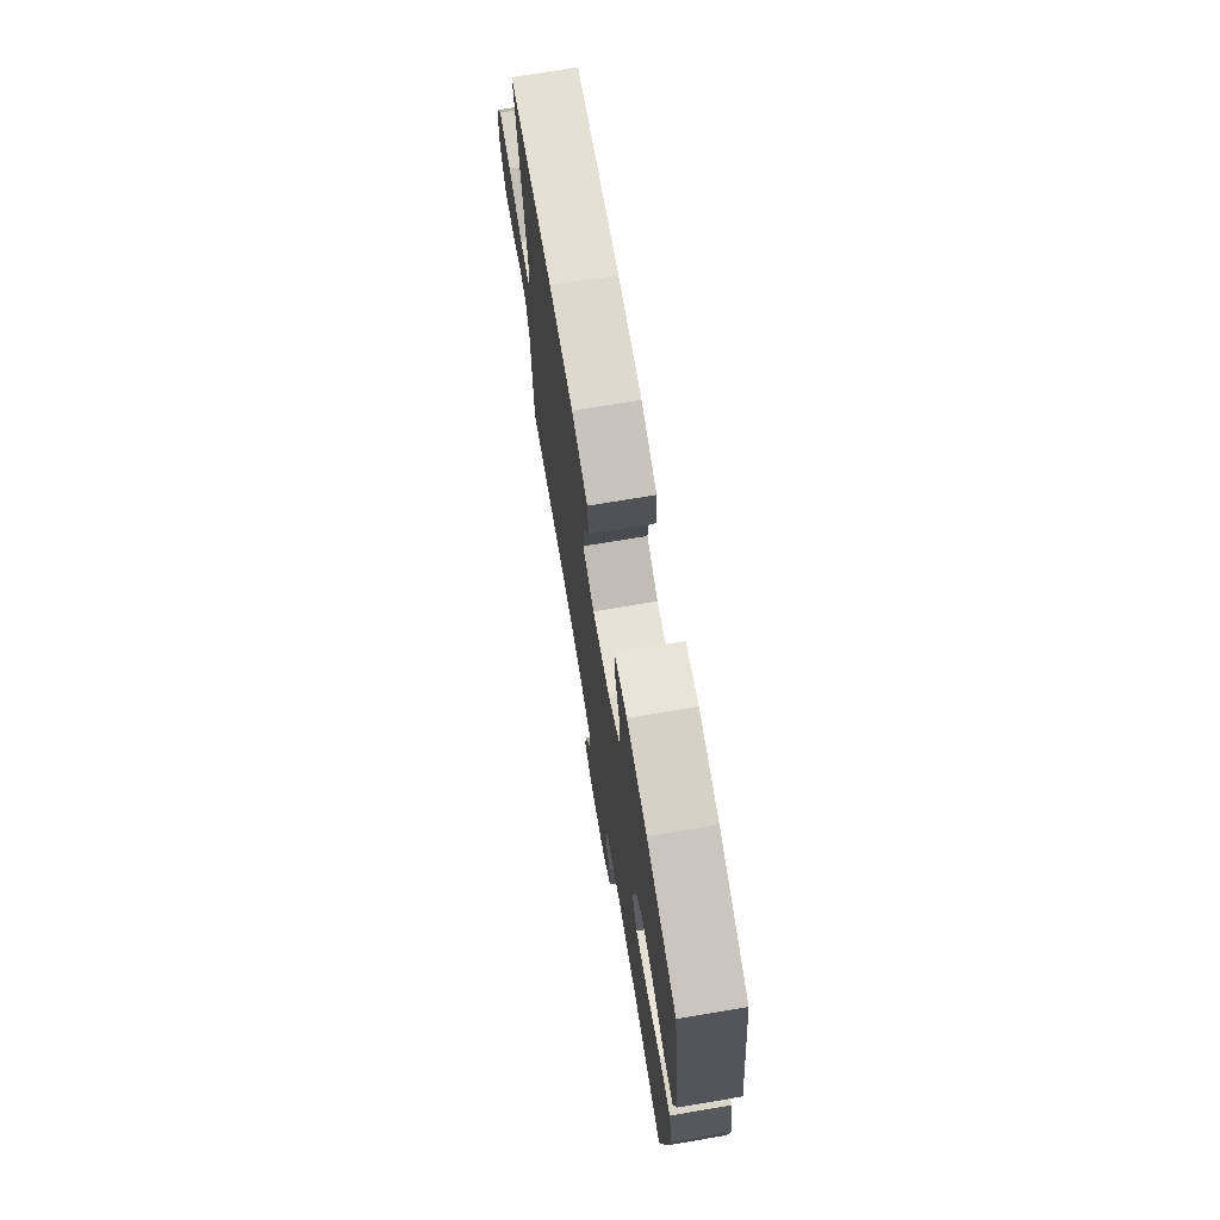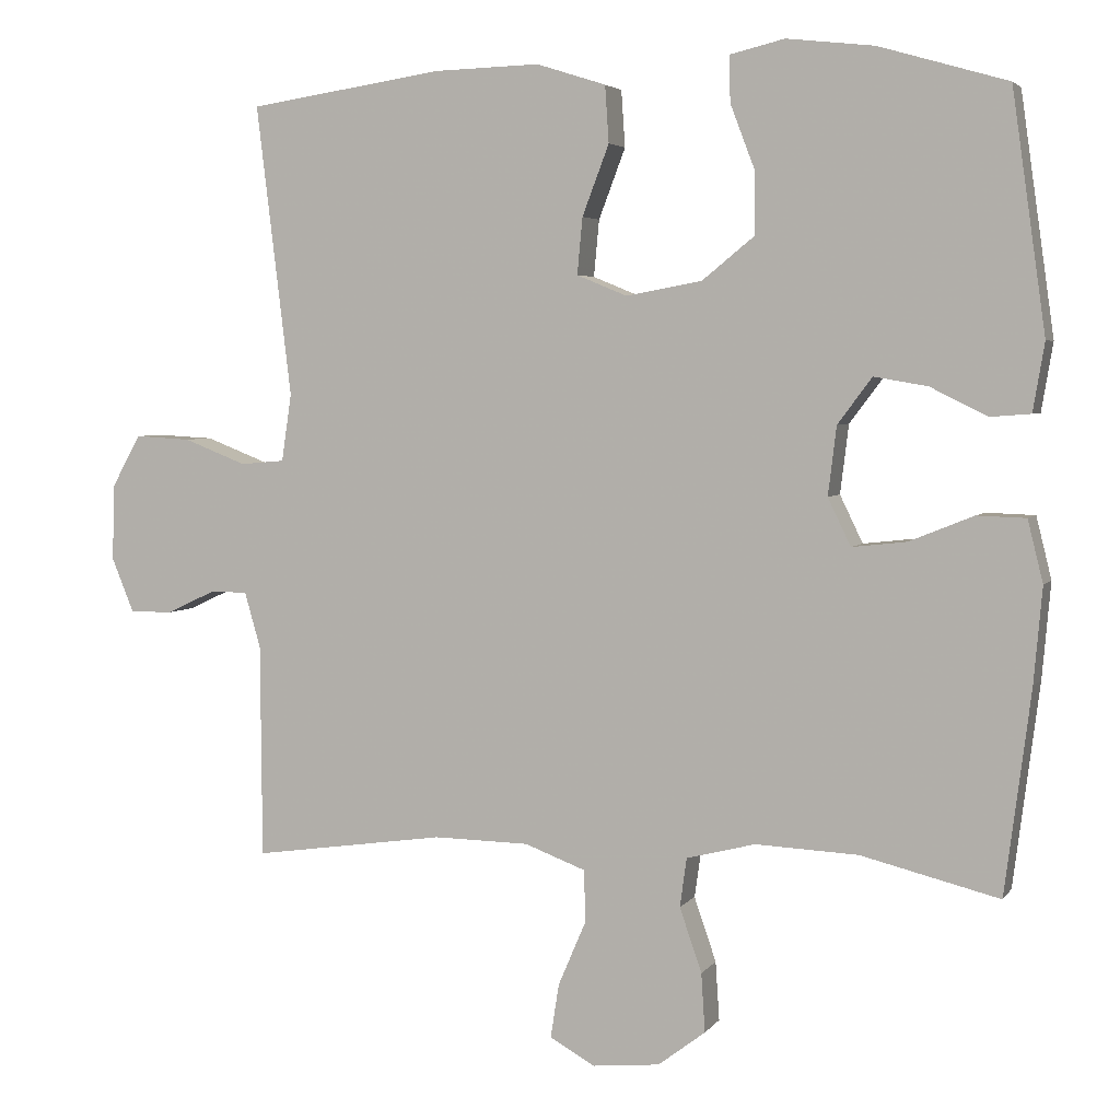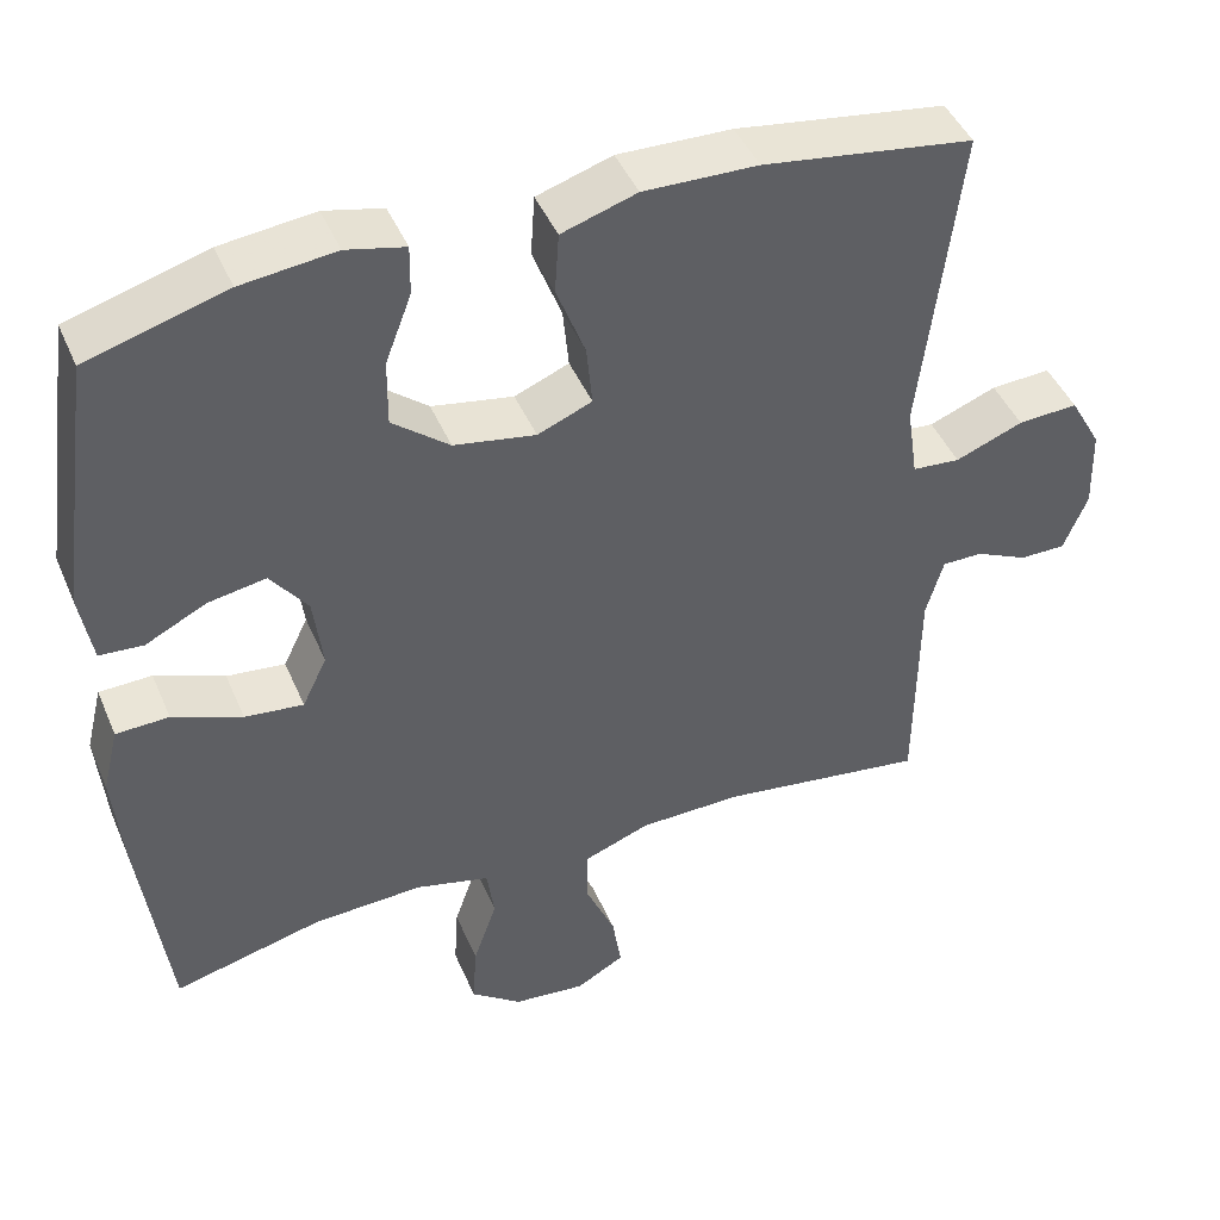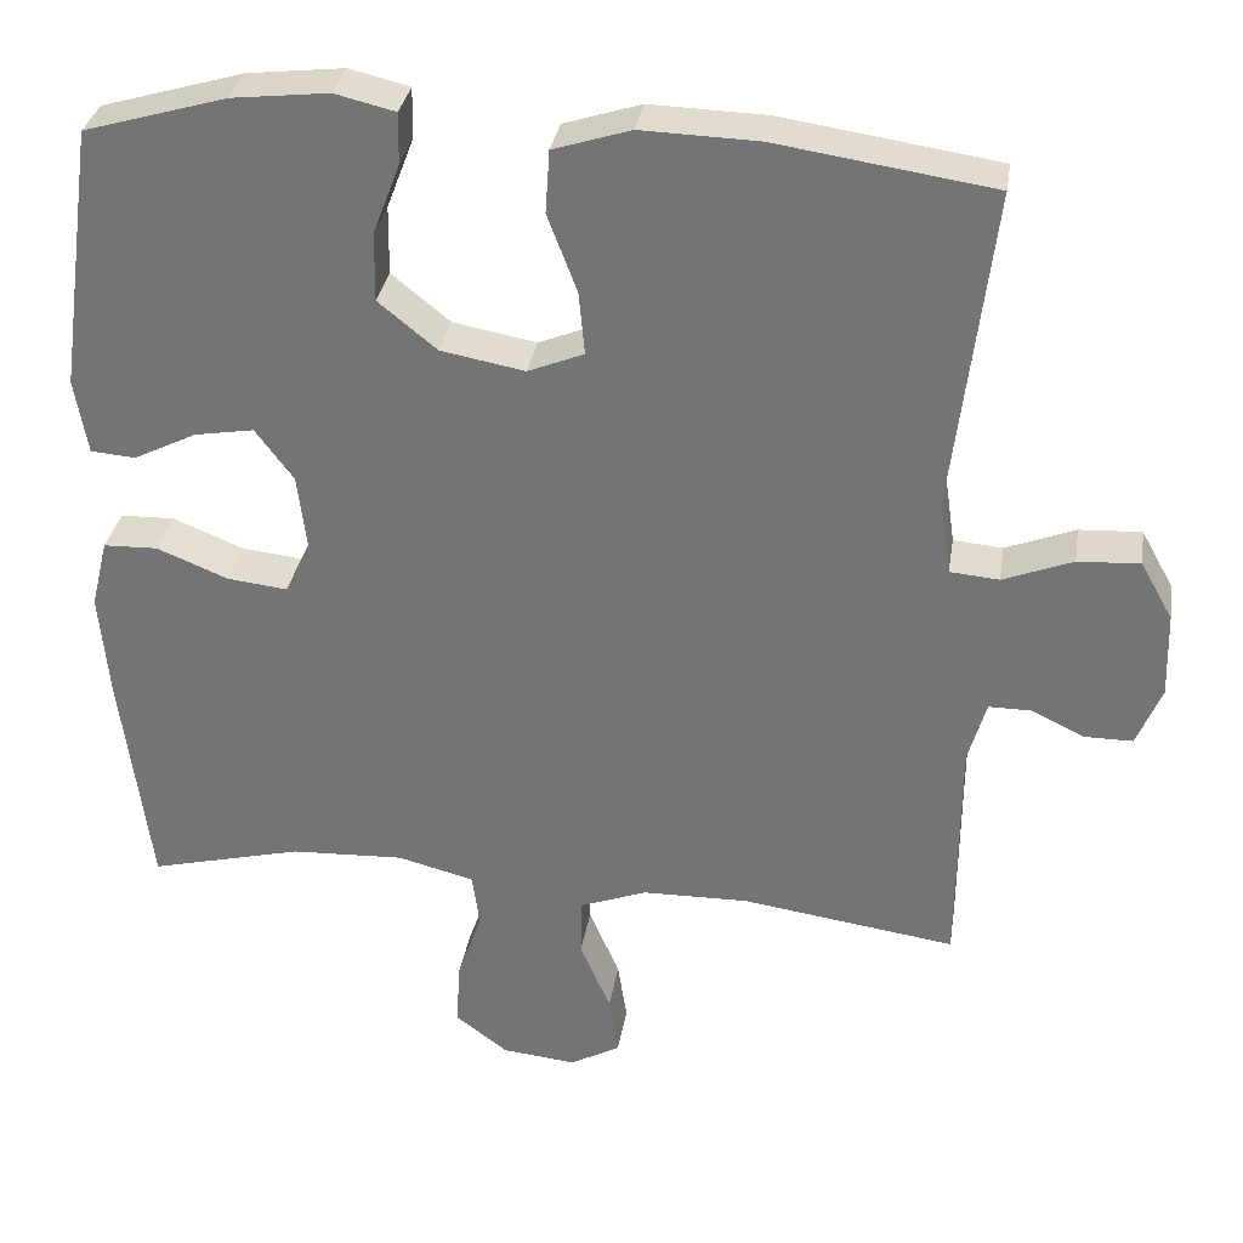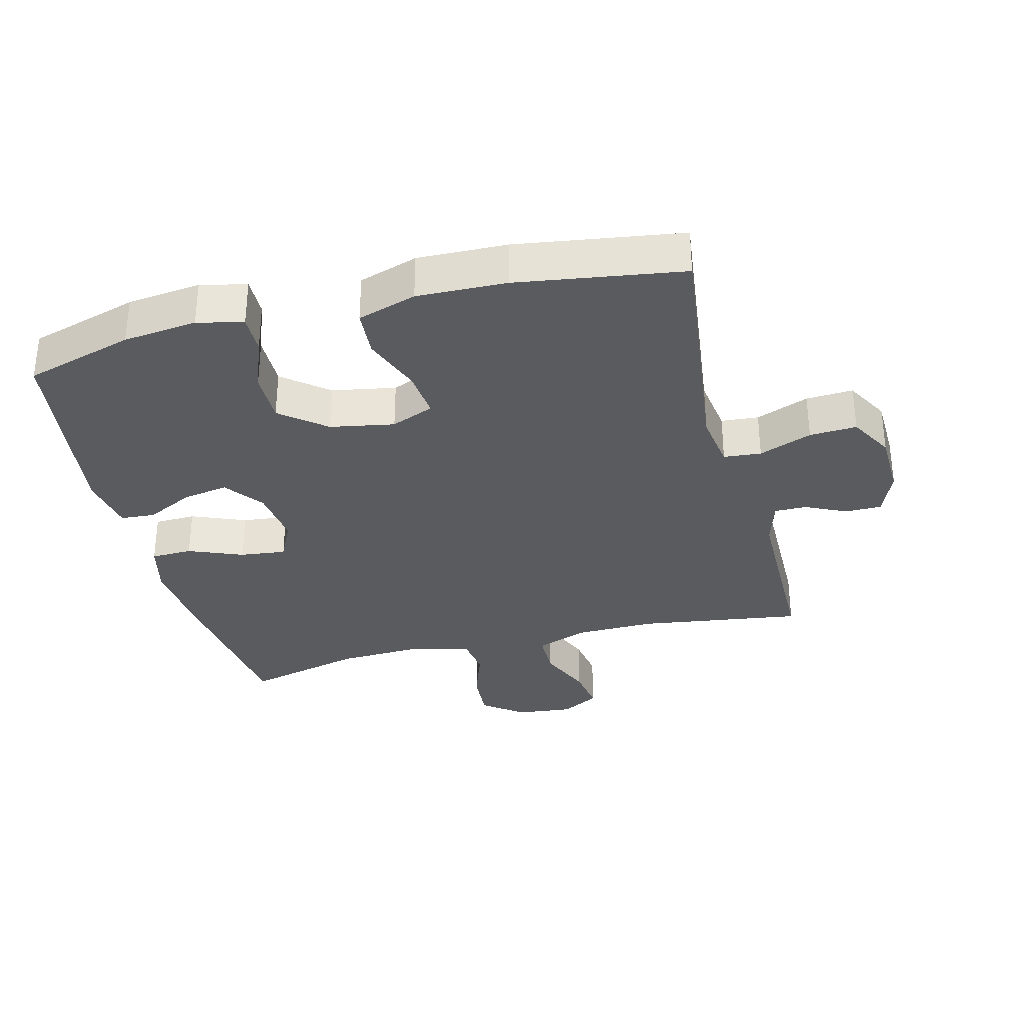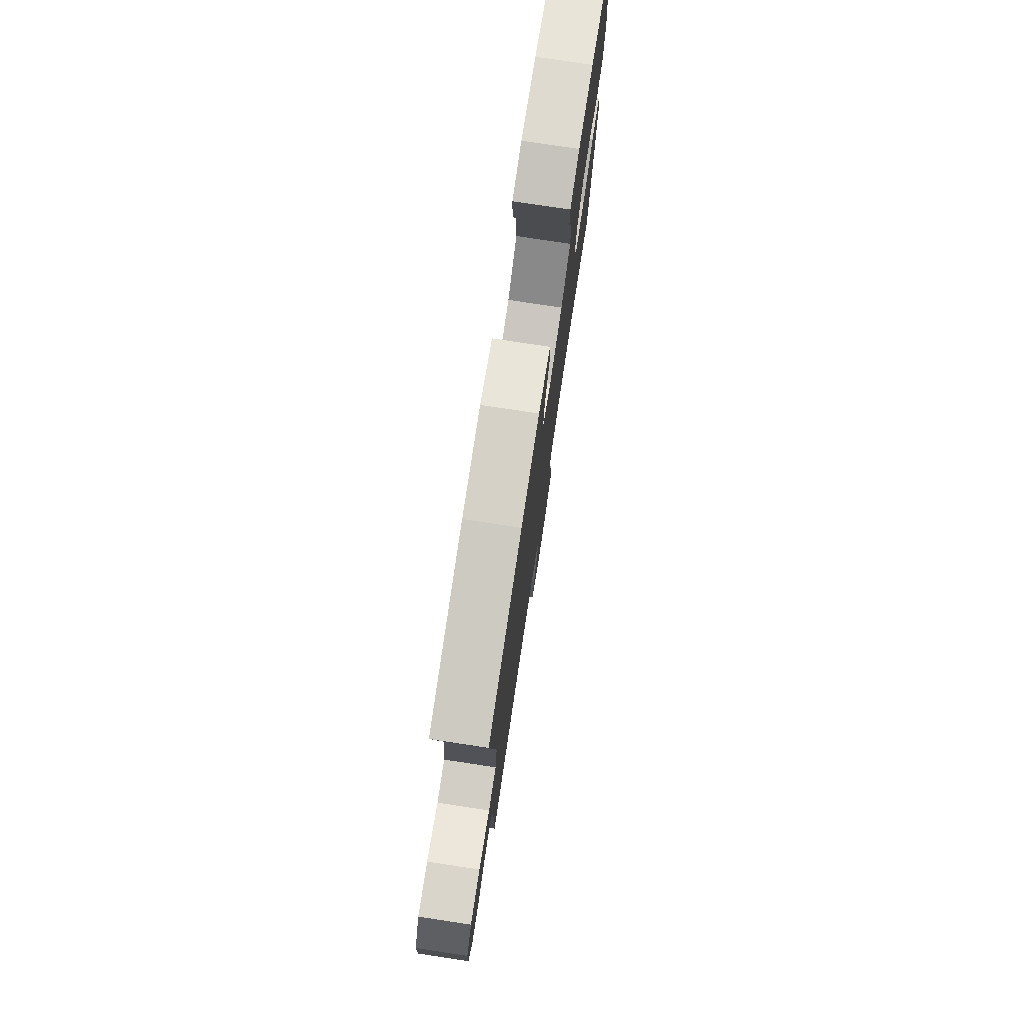
<metadata>
{"format":"obj","ext":"obj","renderer":"f3d","projection":"perspective","resolution":1024,"background":"white","views":[{"elev":73.1,"azim":-99.5,"up":"+Z"},{"elev":4.1,"azim":-161.5,"up":"+Z"},{"elev":44.8,"azim":-22.3,"up":"+Z"},{"elev":32.6,"azim":9.0,"up":"+Z"},{"elev":-32.7,"azim":14.3,"up":"+Y"},{"elev":77.4,"azim":98.6,"up":"+Z"}]}
</metadata>
<code>
v -0.5 0.07 -0.5
v -0.534 0.07 -0.234
v -0.545 0.07 -0.109
v -0.525 0.07 -0.028
v -0.461 0.07 -0.026
v -0.377 0.07 -0.06
v -0.306 0.07 -0.068
v -0.276 0.07 -0.006
v -0.287 0.07 0.084
v -0.332 0.07 0.144
v -0.402 0.07 0.132
v -0.476 0.07 0.095
v -0.529 0.07 0.099
v -0.544 0.07 0.188
v -0.5 0.07 0.5
v -0.332 0.07 0.549
v -0.218 0.07 0.562
v -0.147 0.07 0.545
v -0.148 0.07 0.485
v -0.18 0.07 0.401
v -0.181 0.07 0.32
v -0.112 0.07 0.264
v -0.013 0.07 0.246
v 0.053 0.07 0.273
v 0.046 0.07 0.347
v 0.011 0.07 0.439
v 0.016 0.07 0.513
v 0.107 0.07 0.542
v 0.245 0.07 0.538
v 0.5 0.07 0.5
v 0.454 0.07 0.119
v 0.467 0.07 0.031
v 0.525 0.07 0.026
v 0.607 0.07 0.058
v 0.68 0.07 0.062
v 0.718 0.07 -0.006
v 0.721 0.07 -0.106
v 0.692 0.07 -0.177
v 0.636 0.07 -0.177
v 0.572 0.07 -0.147
v 0.523 0.07 -0.147
v 0.502 0.07 -0.22
v 0.5 0.07 -0.5
v 0.248 0.07 -0.464
v 0.123 0.07 -0.466
v 0.043 0.07 -0.496
v 0.042 0.07 -0.565
v 0.078 0.07 -0.649
v 0.089 0.07 -0.72
v 0.03 0.07 -0.753
v -0.058 0.07 -0.744
v -0.12 0.07 -0.697
v -0.115 0.07 -0.62
v -0.086 0.07 -0.536
v -0.095 0.07 -0.472
v -0.185 0.07 -0.449
v -0.319 0.07 -0.455
v -0.5 0 -0.5
v -0.534 0 -0.234
v -0.545 0 -0.109
v -0.525 0 -0.028
v -0.461 0 -0.026
v -0.377 0 -0.06
v -0.306 0 -0.068
v -0.276 0 -0.006
v -0.287 0 0.084
v -0.332 0 0.144
v -0.402 0 0.132
v -0.476 0 0.095
v -0.529 0 0.099
v -0.544 0 0.188
v -0.5 0 0.5
v -0.332 0 0.549
v -0.218 0 0.562
v -0.147 0 0.545
v -0.148 0 0.485
v -0.18 0 0.401
v -0.181 0 0.32
v -0.112 0 0.264
v -0.013 0 0.246
v 0.053 0 0.273
v 0.046 0 0.347
v 0.011 0 0.439
v 0.016 0 0.513
v 0.107 0 0.542
v 0.245 0 0.538
v 0.5 0 0.5
v 0.454 0 0.119
v 0.467 0 0.031
v 0.525 0 0.026
v 0.607 0 0.058
v 0.68 0 0.062
v 0.718 0 -0.006
v 0.721 0 -0.106
v 0.692 0 -0.177
v 0.636 0 -0.177
v 0.572 0 -0.147
v 0.523 0 -0.147
v 0.502 0 -0.22
v 0.5 0 -0.5
v 0.248 0 -0.464
v 0.123 0 -0.466
v 0.043 0 -0.496
v 0.042 0 -0.565
v 0.078 0 -0.649
v 0.089 0 -0.72
v 0.03 0 -0.753
v -0.058 0 -0.744
v -0.12 0 -0.697
v -0.115 0 -0.62
v -0.086 0 -0.536
v -0.095 0 -0.472
v -0.185 0 -0.449
v -0.319 0 -0.455
f 52 53 54
f 51 52 54
f 50 51 54
f 49 50 54
f 48 49 54
f 47 48 54
f 46 47 54 55
f 45 46 55 56
f 42 43 44
f 44 45 56
f 42 44 56
f 41 42 56
f 38 39 40
f 37 38 40
f 36 37 40
f 35 36 40
f 34 35 40
f 33 34 40
f 32 33 40 41
f 29 30 31
f 28 29 31
f 27 28 31
f 26 27 31
f 25 26 31
f 24 25 31 32
f 41 56 57
f 32 41 57
f 24 32 57
f 23 24 57
f 18 19 20
f 17 18 20
f 16 17 20
f 15 16 20
f 14 15 20
f 13 14 20
f 12 13 20
f 11 12 20
f 10 11 20 21
f 9 10 21 22
f 4 5 6
f 3 4 6
f 2 3 6
f 1 2 6
f 57 1 6
f 57 6 7
f 23 57 7 8
f 8 9 22 23
f 111 110 109
f 111 109 108
f 111 108 107
f 111 107 106
f 111 106 105
f 111 105 104
f 112 111 104 103
f 113 112 103 102
f 101 100 99
f 113 102 101
f 113 101 99
f 113 99 98
f 97 96 95
f 97 95 94
f 97 94 93
f 97 93 92
f 97 92 91
f 97 91 90
f 98 97 90 89
f 88 87 86
f 88 86 85
f 88 85 84
f 88 84 83
f 88 83 82
f 89 88 82 81
f 114 113 98
f 114 98 89
f 114 89 81
f 114 81 80
f 77 76 75
f 77 75 74
f 77 74 73
f 77 73 72
f 77 72 71
f 77 71 70
f 77 70 69
f 77 69 68
f 78 77 68 67
f 79 78 67 66
f 63 62 61
f 63 61 60
f 63 60 59
f 63 59 58
f 63 58 114
f 64 63 114
f 65 64 114 80
f 80 79 66 65
f 1 58 59 2
f 2 59 60 3
f 3 60 61 4
f 4 61 62 5
f 5 62 63 6
f 6 63 64 7
f 7 64 65 8
f 8 65 66 9
f 9 66 67 10
f 10 67 68 11
f 11 68 69 12
f 12 69 70 13
f 13 70 71 14
f 14 71 72 15
f 15 72 73 16
f 16 73 74 17
f 17 74 75 18
f 18 75 76 19
f 19 76 77 20
f 20 77 78 21
f 21 78 79 22
f 22 79 80 23
f 23 80 81 24
f 24 81 82 25
f 25 82 83 26
f 26 83 84 27
f 27 84 85 28
f 28 85 86 29
f 29 86 87 30
f 30 87 88 31
f 31 88 89 32
f 32 89 90 33
f 33 90 91 34
f 34 91 92 35
f 35 92 93 36
f 36 93 94 37
f 37 94 95 38
f 38 95 96 39
f 39 96 97 40
f 40 97 98 41
f 41 98 99 42
f 42 99 100 43
f 43 100 101 44
f 44 101 102 45
f 45 102 103 46
f 46 103 104 47
f 47 104 105 48
f 48 105 106 49
f 49 106 107 50
f 50 107 108 51
f 51 108 109 52
f 52 109 110 53
f 53 110 111 54
f 54 111 112 55
f 55 112 113 56
f 56 113 114 57
f 57 114 58 1

</code>
